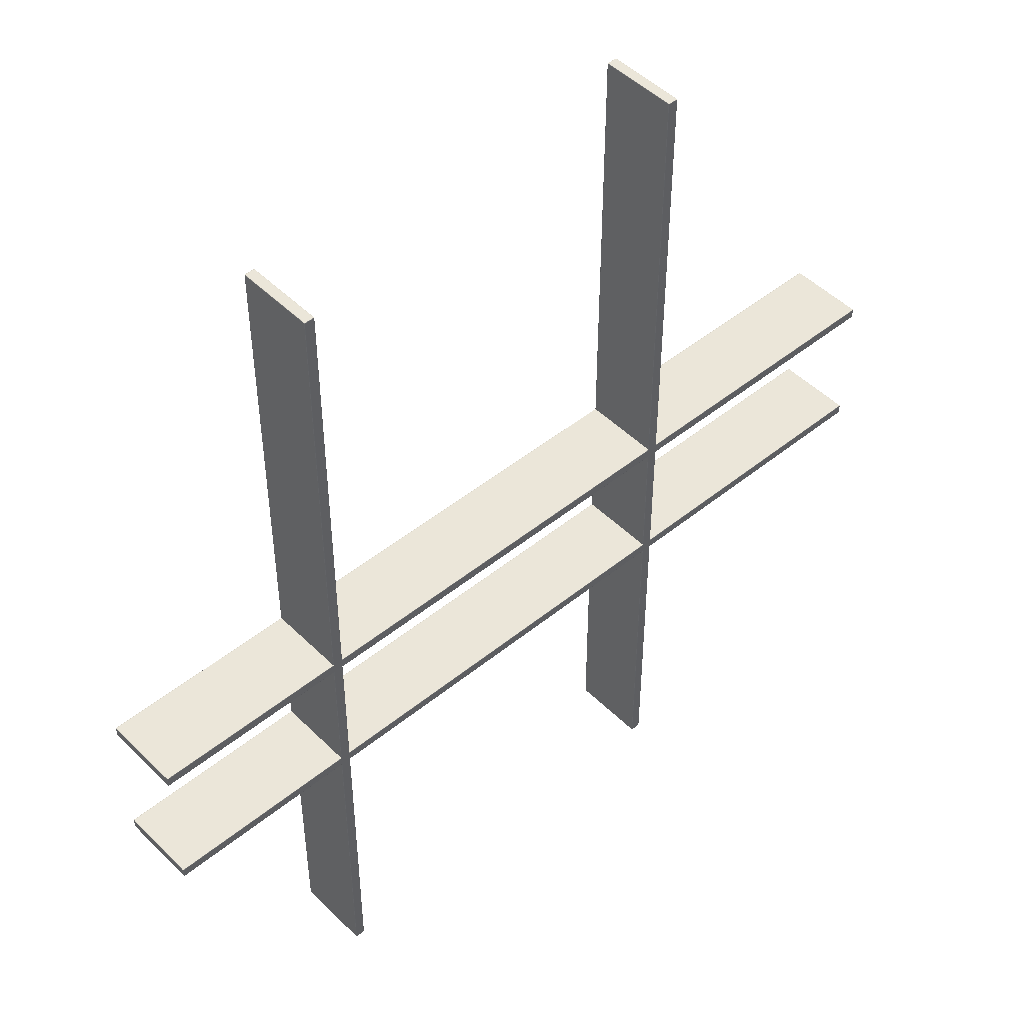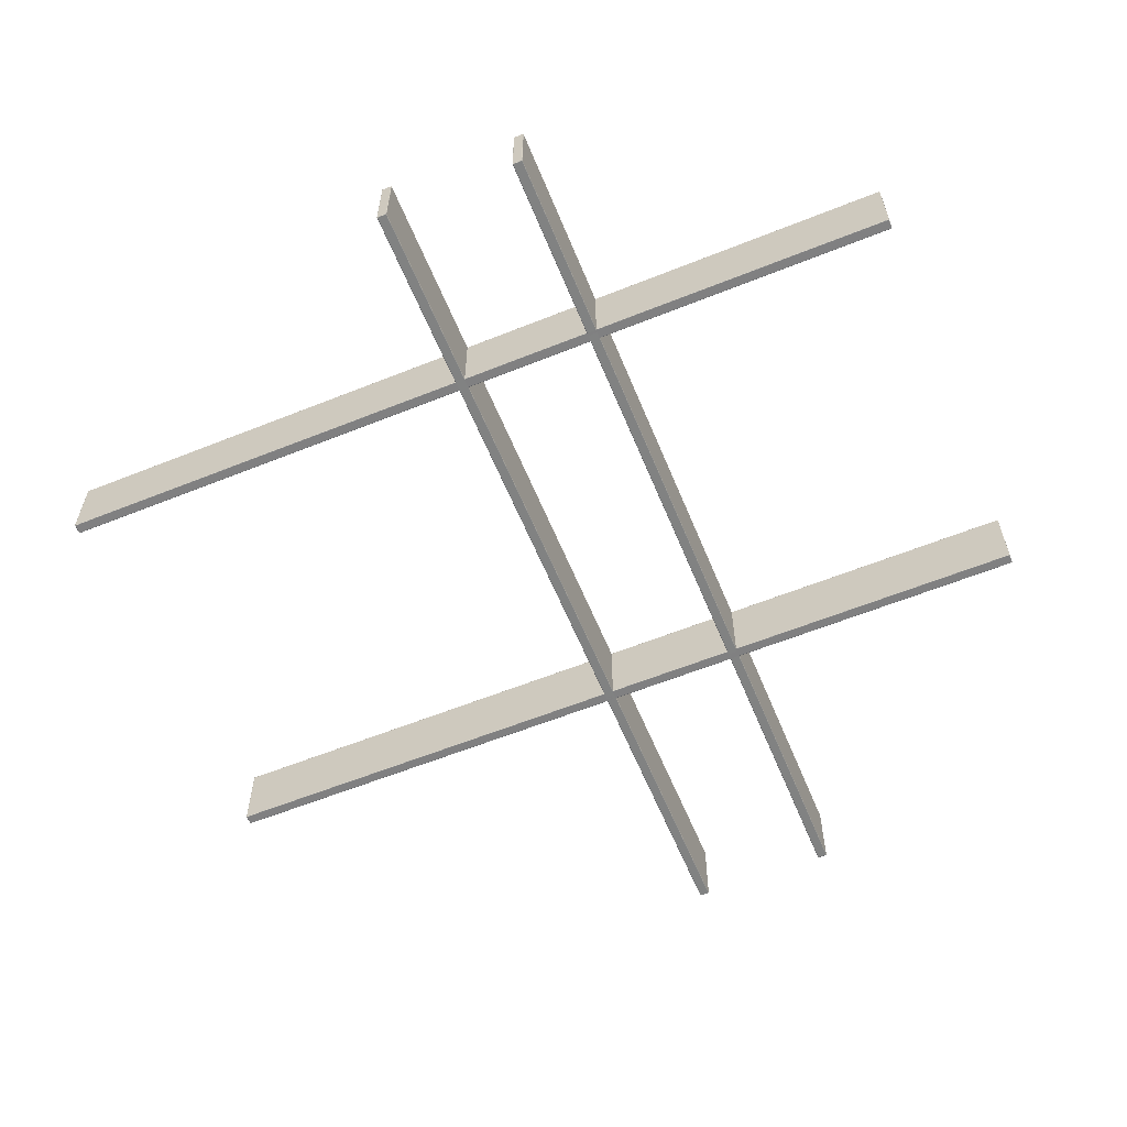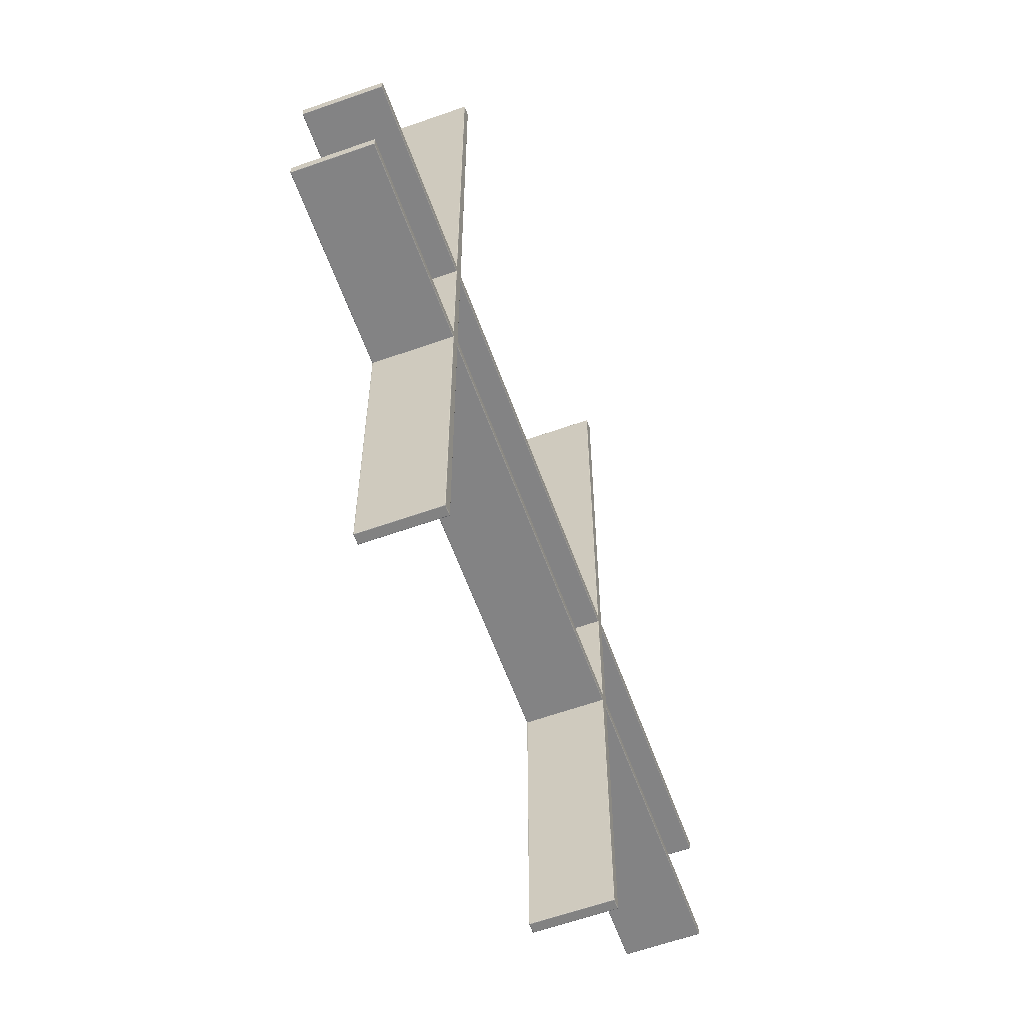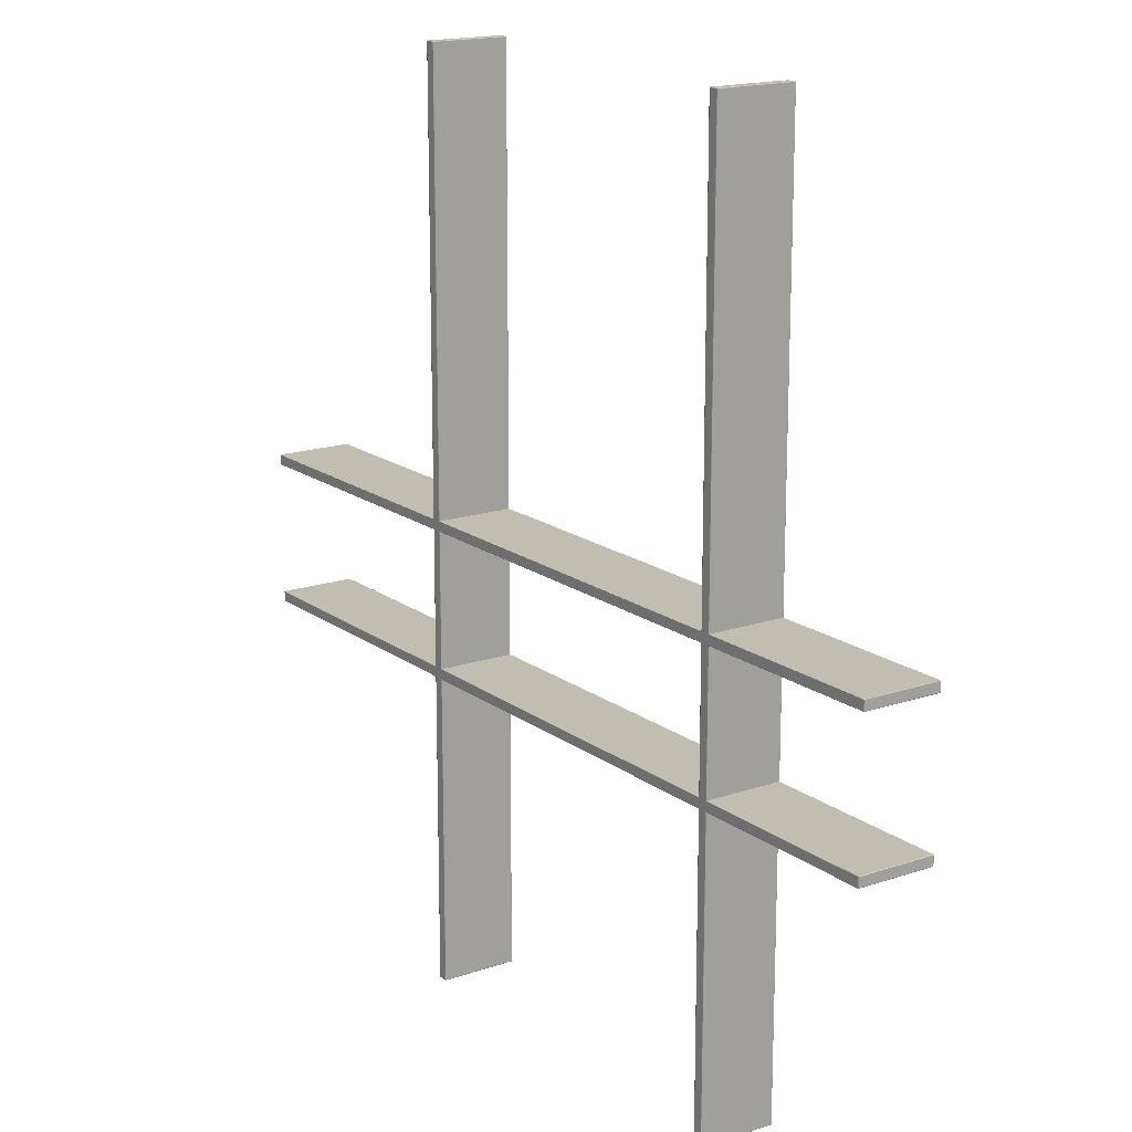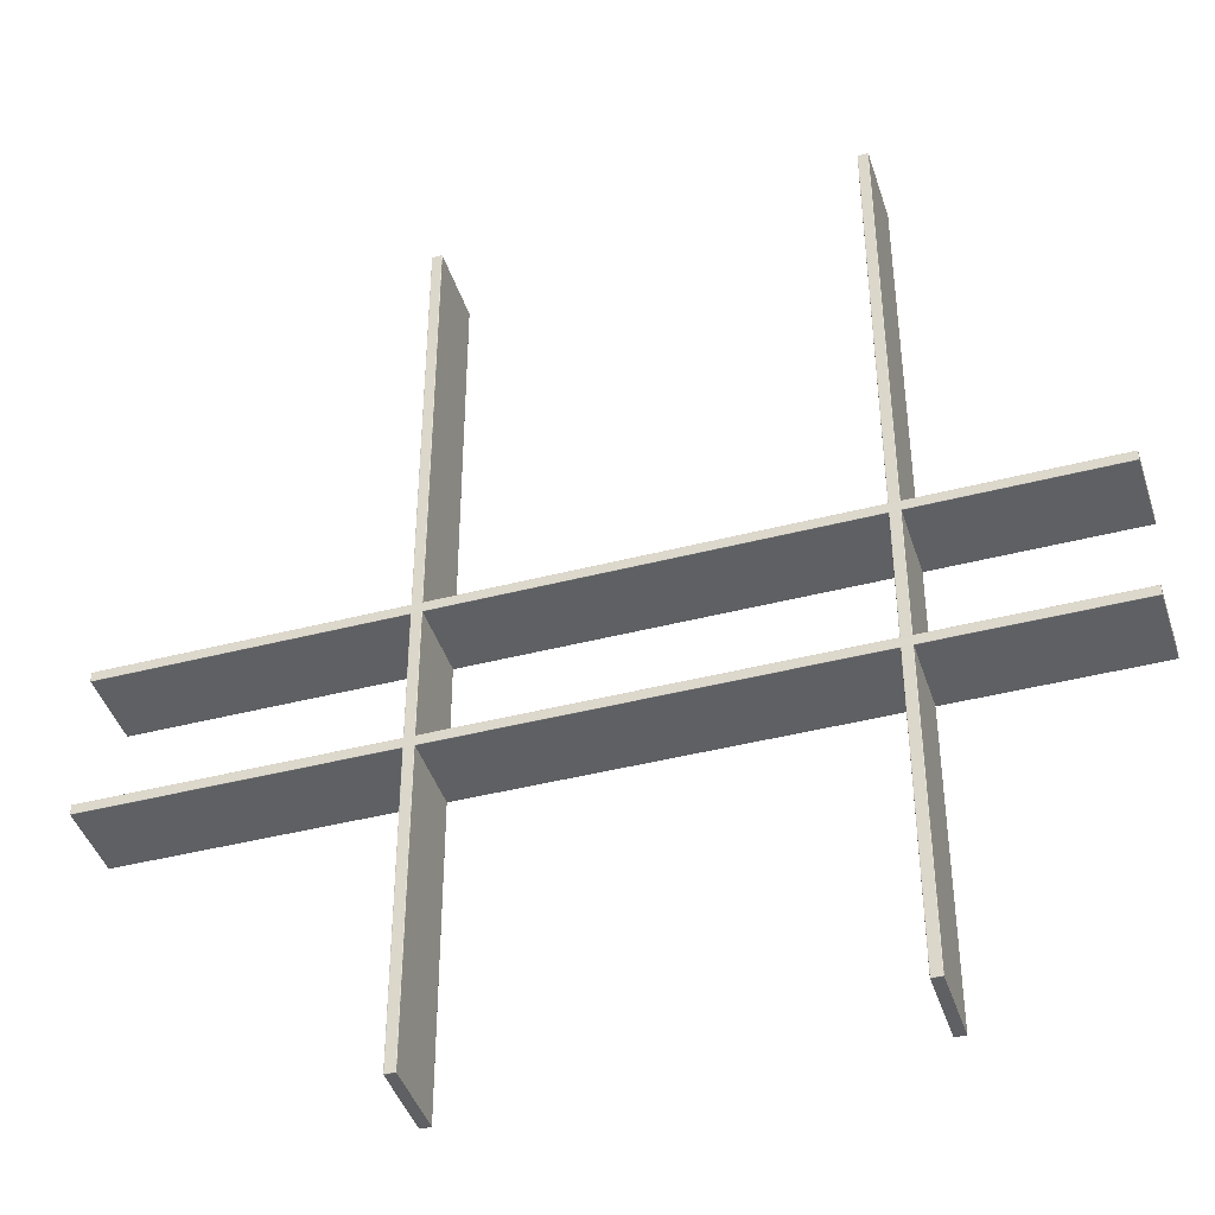
<metadata>
{"format":"obj","ext":"obj","renderer":"f3d","projection":"perspective","resolution":1024,"background":"white","views":[{"elev":48.1,"azim":-42.3,"up":"+Y"},{"elev":-60.3,"azim":-67.7,"up":"+Z"},{"elev":-61.0,"azim":-70.1,"up":"+Y"},{"elev":16.7,"azim":-124.7,"up":"+Y"},{"elev":-42.2,"azim":-162.7,"up":"+Y"}]}
</metadata>
<code>
o SM_Balcony_36_SM_Balcony
v 3.08 -6.19 -3.31
v 3.086 -6.196 -3.312
v 3.087 -6.19 -3.312
v 3.09 11.29 -3.32
v 3.087 11.3 -3.314
v 3.087 11.29 -3.312
v 3.08 -6.2 -4.8
v 3.086 -6.197 -4.806
v 3.087 -6.197 -4.8
v 3.09 11.29 -4.8
v 3.087 11.3 -4.806
v 3.087 11.3 -4.8
v 2.9 -6.19 -3.31
v 2.894 -6.196 -3.312
v 2.9 -6.197 -3.312
v 2.9 11.3 -3.32
v 2.894 11.3 -3.314
v 2.9 11.3 -3.312
v 2.9 -6.2 -4.8
v 2.894 -6.197 -4.806
v 2.9 -6.197 -4.808
v 2.9 11.29 -4.81
v 2.894 11.3 -4.808
v 2.9 11.3 -4.808
v 3.08 -6.197 -3.312
v 3.087 11.3 -3.32
v 3.08 -6.197 -4.808
v 3.087 11.29 -4.808
v 2.892 -6.19 -3.312
v 2.893 11.3 -3.32
v 2.892 -6.197 -4.8
v 2.892 11.29 -4.808
v 3.09 -6.19 -4.8
v 3.09 -6.19 -3.32
v 2.89 11.29 -4.8
v 2.89 -6.19 -4.8
v 2.89 -6.19 -3.32
v 2.89 11.29 -3.32
v 2.9 11.29 -3.31
v 3.08 11.29 -3.31
v 3.08 11.3 -4.8
v 2.9 11.3 -4.8
v 3.08 11.3 -3.32
v 2.9 -6.19 -4.81
v 3.08 11.29 -4.81
v 3.08 -6.19 -4.81
v 2.9 -6.2 -3.32
v 3.08 -6.2 -3.32
v 3.087 -6.197 -3.32
v 3.087 -6.19 -4.808
v 2.893 11.29 -3.312
v 2.893 11.3 -4.8
v 2.892 -6.19 -4.808
v 2.893 -6.197 -3.32
v 3.08 11.3 -3.312
v 3.08 11.3 -4.808
v -4.84 -6.19 -3.31
v -4.834 -6.196 -3.313
v -4.832 -6.19 -3.313
v -4.83 11.29 -3.32
v -4.832 11.3 -3.314
v -4.832 11.29 -3.313
v -4.84 -6.2 -4.8
v -4.834 -6.197 -4.806
v -4.833 -6.197 -4.8
v -4.83 11.29 -4.8
v -4.833 11.3 -4.806
v -4.833 11.3 -4.8
v -5.02 -6.19 -3.31
v -5.026 -6.196 -3.312
v -5.02 -6.197 -3.312
v -5.02 11.3 -3.32
v -5.026 11.3 -3.314
v -5.02 11.3 -3.312
v -5.02 -6.2 -4.8
v -5.026 -6.197 -4.806
v -5.02 -6.197 -4.808
v -5.02 11.29 -4.81
v -5.026 11.3 -4.808
v -5.02 11.3 -4.808
v -4.84 -6.197 -3.313
v -4.832 11.3 -3.32
v -4.84 -6.197 -4.808
v -4.833 11.29 -4.808
v -5.027 -6.19 -3.312
v -5.027 11.3 -3.32
v -5.028 -6.197 -4.8
v -5.028 11.29 -4.808
v -4.83 -6.19 -4.8
v -4.83 -6.19 -3.32
v -5.03 11.29 -4.8
v -5.03 -6.19 -4.8
v -5.03 -6.19 -3.32
v -5.03 11.29 -3.32
v -5.02 11.29 -3.31
v -4.84 11.29 -3.31
v -4.84 11.3 -4.8
v -5.02 11.3 -4.8
v -4.84 11.3 -3.32
v -5.02 -6.19 -4.81
v -4.84 11.29 -4.81
v -4.84 -6.19 -4.81
v -5.02 -6.2 -3.32
v -4.84 -6.2 -3.32
v -4.832 -6.197 -3.32
v -4.833 -6.19 -4.808
v -5.027 11.29 -3.312
v -5.027 11.3 -4.8
v -5.028 -6.19 -4.808
v -5.027 -6.197 -3.32
v -4.84 11.3 -3.313
v -4.84 11.3 -4.808
v -8.75 2.61 -3.31
v -8.756 2.604 -3.312
v -8.75 2.603 -3.312
v 8.73 2.6 -3.32
v 8.736 2.602 -3.314
v 8.73 2.602 -3.312
v -8.76 2.61 -4.8
v -8.758 2.604 -4.806
v -8.758 2.603 -4.8
v 8.73 2.6 -4.8
v 8.736 2.602 -4.806
v 8.737 2.602 -4.8
v -8.75 2.79 -3.31
v -8.756 2.796 -3.312
v -8.758 2.79 -3.312
v 8.74 2.79 -3.32
v 8.737 2.796 -3.314
v 8.737 2.79 -3.312
v -8.76 2.79 -4.8
v -8.758 2.796 -4.806
v -8.758 2.79 -4.808
v 8.73 2.79 -4.81
v 8.736 2.796 -4.808
v 8.737 2.79 -4.808
v -8.758 2.61 -3.312
v 8.737 2.602 -3.32
v -8.758 2.61 -4.808
v 8.73 2.602 -4.808
v -8.75 2.797 -3.312
v 8.737 2.797 -3.32
v -8.758 2.797 -4.8
v 8.73 2.797 -4.808
v -8.75 2.6 -4.8
v -8.75 2.6 -3.32
v 8.73 2.8 -4.8
v -8.75 2.8 -4.8
v -8.75 2.8 -3.32
v 8.73 2.8 -3.32
v 8.73 2.79 -3.31
v 8.73 2.61 -3.31
v 8.74 2.61 -4.8
v 8.74 2.79 -4.8
v 8.74 2.61 -3.32
v -8.75 2.79 -4.81
v 8.73 2.61 -4.81
v -8.75 2.61 -4.81
v -8.76 2.79 -3.32
v -8.76 2.61 -3.32
v -8.757 2.603 -3.32
v -8.75 2.603 -4.808
v 8.73 2.797 -3.312
v 8.737 2.797 -4.8
v -8.75 2.797 -4.808
v -8.758 2.797 -3.32
v 8.737 2.61 -3.312
v 8.737 2.61 -4.808
v -8.75 -0.19 -3.31
v -8.756 -0.1956 -3.312
v -8.75 -0.1975 -3.312
v 8.73 -0.2 -3.32
v 8.736 -0.1975 -3.314
v 8.73 -0.1975 -3.312
v -8.76 -0.19 -4.8
v -8.758 -0.1956 -4.806
v -8.758 -0.1975 -4.8
v 8.73 -0.2 -4.8
v 8.736 -0.1975 -4.806
v 8.738 -0.1975 -4.8
v -8.75 -0.01 -3.31
v -8.756 -0.004406 -3.312
v -8.758 -0.01 -3.312
v 8.74 -0.01 -3.32
v 8.738 -0.004375 -3.314
v 8.738 -0.01 -3.312
v -8.76 -0.01 -4.8
v -8.758 -0.004374 -4.806
v -8.758 -0.01 -4.808
v 8.73 -0.01 -4.81
v 8.736 -0.004407 -4.808
v 8.738 -0.01 -4.808
v -8.758 -0.19 -3.312
v 8.737 -0.1975 -3.32
v -8.758 -0.19 -4.808
v 8.73 -0.1975 -4.808
v -8.75 -0.0025 -3.312
v 8.738 -0.0025 -3.32
v -8.758 -0.0025 -4.8
v 8.73 -0.0025 -4.808
v -8.75 -0.2 -4.8
v -8.75 -0.2 -3.32
v 8.73 -0 -4.8
v -8.75 0 -4.8
v -8.75 0 -3.32
v 8.73 -0 -3.32
v 8.73 -0.01 -3.31
v 8.73 -0.19 -3.31
v 8.74 -0.19 -4.8
v 8.74 -0.01 -4.8
v 8.74 -0.19 -3.32
v -8.75 -0.01 -4.81
v 8.73 -0.19 -4.81
v -8.75 -0.19 -4.81
v -8.76 -0.01 -3.32
v -8.76 -0.19 -3.32
v -8.757 -0.1975 -3.32
v -8.75 -0.1975 -4.808
v 8.73 -0.0025 -3.312
v 8.738 -0.002542 -4.8
v -8.75 -0.002499 -4.808
v -8.758 -0.002541 -3.32
v 8.738 -0.19 -3.312
v 8.738 -0.19 -4.808
f 1 2 3
f 4 5 6
f 7 8 9
f 10 11 12
f 13 14 15
f 16 17 18
f 19 20 21
f 22 23 24
f 1 25 2
f 4 26 5
f 7 27 8
f 10 28 11
f 13 29 14
f 16 30 17
f 19 31 20
f 22 32 23
f 33 10 34
f 4 34 10
f 35 36 37
f 35 37 38
f 39 13 1
f 39 1 40
f 16 41 42
f 41 16 43
f 44 22 45
f 44 45 46
f 47 19 7
f 47 7 48
f 49 33 34
f 33 49 9
f 50 28 33
f 10 33 28
f 4 10 26
f 26 10 12
f 3 4 6
f 4 3 34
f 29 51 37
f 38 37 51
f 35 38 52
f 52 38 30
f 53 35 32
f 35 53 36
f 54 36 31
f 36 54 37
f 39 40 18
f 18 40 55
f 15 25 13
f 13 25 1
f 42 41 24
f 24 41 56
f 44 46 21
f 21 46 27
f 48 2 25
f 2 48 49
f 3 2 34
f 2 49 34
f 43 5 26
f 5 43 55
f 40 5 55
f 5 40 6
f 46 8 27
f 8 46 50
f 33 9 8
f 33 8 50
f 45 11 28
f 11 45 56
f 41 11 56
f 11 41 12
f 37 14 29
f 14 37 54
f 54 47 14
f 14 47 15
f 38 17 30
f 17 38 51
f 51 39 17
f 17 39 18
f 20 36 53
f 36 20 31
f 53 44 20
f 20 44 21
f 35 23 32
f 23 35 52
f 52 42 23
f 23 42 24
f 48 9 49
f 9 48 7
f 45 50 46
f 50 45 28
f 43 12 41
f 12 43 26
f 1 6 40
f 6 1 3
f 13 39 29
f 51 29 39
f 16 52 30
f 52 16 42
f 22 44 32
f 53 32 44
f 19 54 31
f 54 19 47
f 18 55 16
f 16 55 43
f 47 48 15
f 15 48 25
f 24 56 22
f 22 56 45
f 21 27 19
f 19 27 7
f 57 58 59
f 60 61 62
f 63 64 65
f 66 67 68
f 69 70 71
f 72 73 74
f 75 76 77
f 78 79 80
f 57 81 58
f 60 82 61
f 63 83 64
f 66 84 67
f 69 85 70
f 72 86 73
f 75 87 76
f 78 88 79
f 89 66 90
f 60 90 66
f 91 92 93
f 91 93 94
f 95 69 57
f 95 57 96
f 72 97 98
f 97 72 99
f 100 78 101
f 100 101 102
f 103 75 63
f 103 63 104
f 105 89 90
f 89 105 65
f 106 84 89
f 66 89 84
f 60 66 82
f 82 66 68
f 59 60 62
f 60 59 90
f 85 107 93
f 94 93 107
f 91 94 108
f 108 94 86
f 109 91 88
f 91 109 92
f 110 92 87
f 92 110 93
f 95 96 74
f 74 96 111
f 71 81 69
f 69 81 57
f 98 97 80
f 80 97 112
f 100 102 77
f 77 102 83
f 104 58 81
f 58 104 105
f 59 58 90
f 58 105 90
f 99 61 82
f 61 99 111
f 96 61 111
f 61 96 62
f 102 64 83
f 64 102 106
f 89 65 64
f 89 64 106
f 101 67 84
f 67 101 112
f 97 67 112
f 67 97 68
f 93 70 85
f 70 93 110
f 110 103 70
f 70 103 71
f 94 73 86
f 73 94 107
f 107 95 73
f 73 95 74
f 76 92 109
f 92 76 87
f 109 100 76
f 76 100 77
f 91 79 88
f 79 91 108
f 108 98 79
f 79 98 80
f 104 65 105
f 65 104 63
f 101 106 102
f 106 101 84
f 99 68 97
f 68 99 82
f 57 62 96
f 62 57 59
f 69 95 85
f 107 85 95
f 72 108 86
f 108 72 98
f 78 100 88
f 109 88 100
f 75 110 87
f 110 75 103
f 74 111 72
f 72 111 99
f 103 104 71
f 71 104 81
f 80 112 78
f 78 112 101
f 77 83 75
f 75 83 63
f 113 114 115
f 116 117 118
f 119 120 121
f 122 123 124
f 125 126 127
f 128 129 130
f 131 132 133
f 134 135 136
f 113 137 114
f 116 138 117
f 119 139 120
f 122 140 123
f 125 141 126
f 128 142 129
f 131 143 132
f 134 144 135
f 145 122 146
f 116 146 122
f 147 148 149
f 147 149 150
f 151 125 113
f 151 113 152
f 128 153 154
f 153 128 155
f 156 134 157
f 156 157 158
f 159 131 119
f 159 119 160
f 161 145 146
f 145 161 121
f 162 140 145
f 122 145 140
f 116 122 138
f 138 122 124
f 115 116 118
f 116 115 146
f 141 163 149
f 150 149 163
f 147 150 164
f 164 150 142
f 165 147 144
f 147 165 148
f 166 148 143
f 148 166 149
f 151 152 130
f 130 152 167
f 127 137 125
f 125 137 113
f 154 153 136
f 136 153 168
f 156 158 133
f 133 158 139
f 160 114 137
f 114 160 161
f 115 114 146
f 114 161 146
f 155 117 138
f 117 155 167
f 152 117 167
f 117 152 118
f 158 120 139
f 120 158 162
f 145 121 120
f 145 120 162
f 157 123 140
f 123 157 168
f 153 123 168
f 123 153 124
f 149 126 141
f 126 149 166
f 166 159 126
f 126 159 127
f 150 129 142
f 129 150 163
f 163 151 129
f 129 151 130
f 132 148 165
f 148 132 143
f 165 156 132
f 132 156 133
f 147 135 144
f 135 147 164
f 164 154 135
f 135 154 136
f 160 121 161
f 121 160 119
f 157 162 158
f 162 157 140
f 155 124 153
f 124 155 138
f 113 118 152
f 118 113 115
f 125 151 141
f 163 141 151
f 128 164 142
f 164 128 154
f 134 156 144
f 165 144 156
f 131 166 143
f 166 131 159
f 130 167 128
f 128 167 155
f 159 160 127
f 127 160 137
f 136 168 134
f 134 168 157
f 133 139 131
f 131 139 119
f 169 170 171
f 172 173 174
f 175 176 177
f 178 179 180
f 181 182 183
f 184 185 186
f 187 188 189
f 190 191 192
f 169 193 170
f 172 194 173
f 175 195 176
f 178 196 179
f 181 197 182
f 184 198 185
f 187 199 188
f 190 200 191
f 201 178 202
f 172 202 178
f 203 204 205
f 203 205 206
f 207 181 169
f 207 169 208
f 184 209 210
f 209 184 211
f 212 190 213
f 212 213 214
f 215 187 175
f 215 175 216
f 217 201 202
f 201 217 177
f 218 196 201
f 178 201 196
f 172 178 194
f 194 178 180
f 171 172 174
f 172 171 202
f 197 219 205
f 206 205 219
f 203 206 220
f 220 206 198
f 221 203 200
f 203 221 204
f 222 204 199
f 204 222 205
f 207 208 186
f 186 208 223
f 183 193 181
f 181 193 169
f 210 209 192
f 192 209 224
f 212 214 189
f 189 214 195
f 216 170 193
f 170 216 217
f 171 170 202
f 170 217 202
f 211 173 194
f 173 211 223
f 208 173 223
f 173 208 174
f 214 176 195
f 176 214 218
f 201 177 176
f 201 176 218
f 213 179 196
f 179 213 224
f 209 179 224
f 179 209 180
f 205 182 197
f 182 205 222
f 222 215 182
f 182 215 183
f 206 185 198
f 185 206 219
f 219 207 185
f 185 207 186
f 188 204 221
f 204 188 199
f 221 212 188
f 188 212 189
f 203 191 200
f 191 203 220
f 220 210 191
f 191 210 192
f 216 177 217
f 177 216 175
f 213 218 214
f 218 213 196
f 211 180 209
f 180 211 194
f 169 174 208
f 174 169 171
f 181 207 197
f 219 197 207
f 184 220 198
f 220 184 210
f 190 212 200
f 221 200 212
f 187 222 199
f 222 187 215
f 186 223 184
f 184 223 211
f 215 216 183
f 183 216 193
f 192 224 190
f 190 224 213
f 189 195 187
f 187 195 175

</code>
